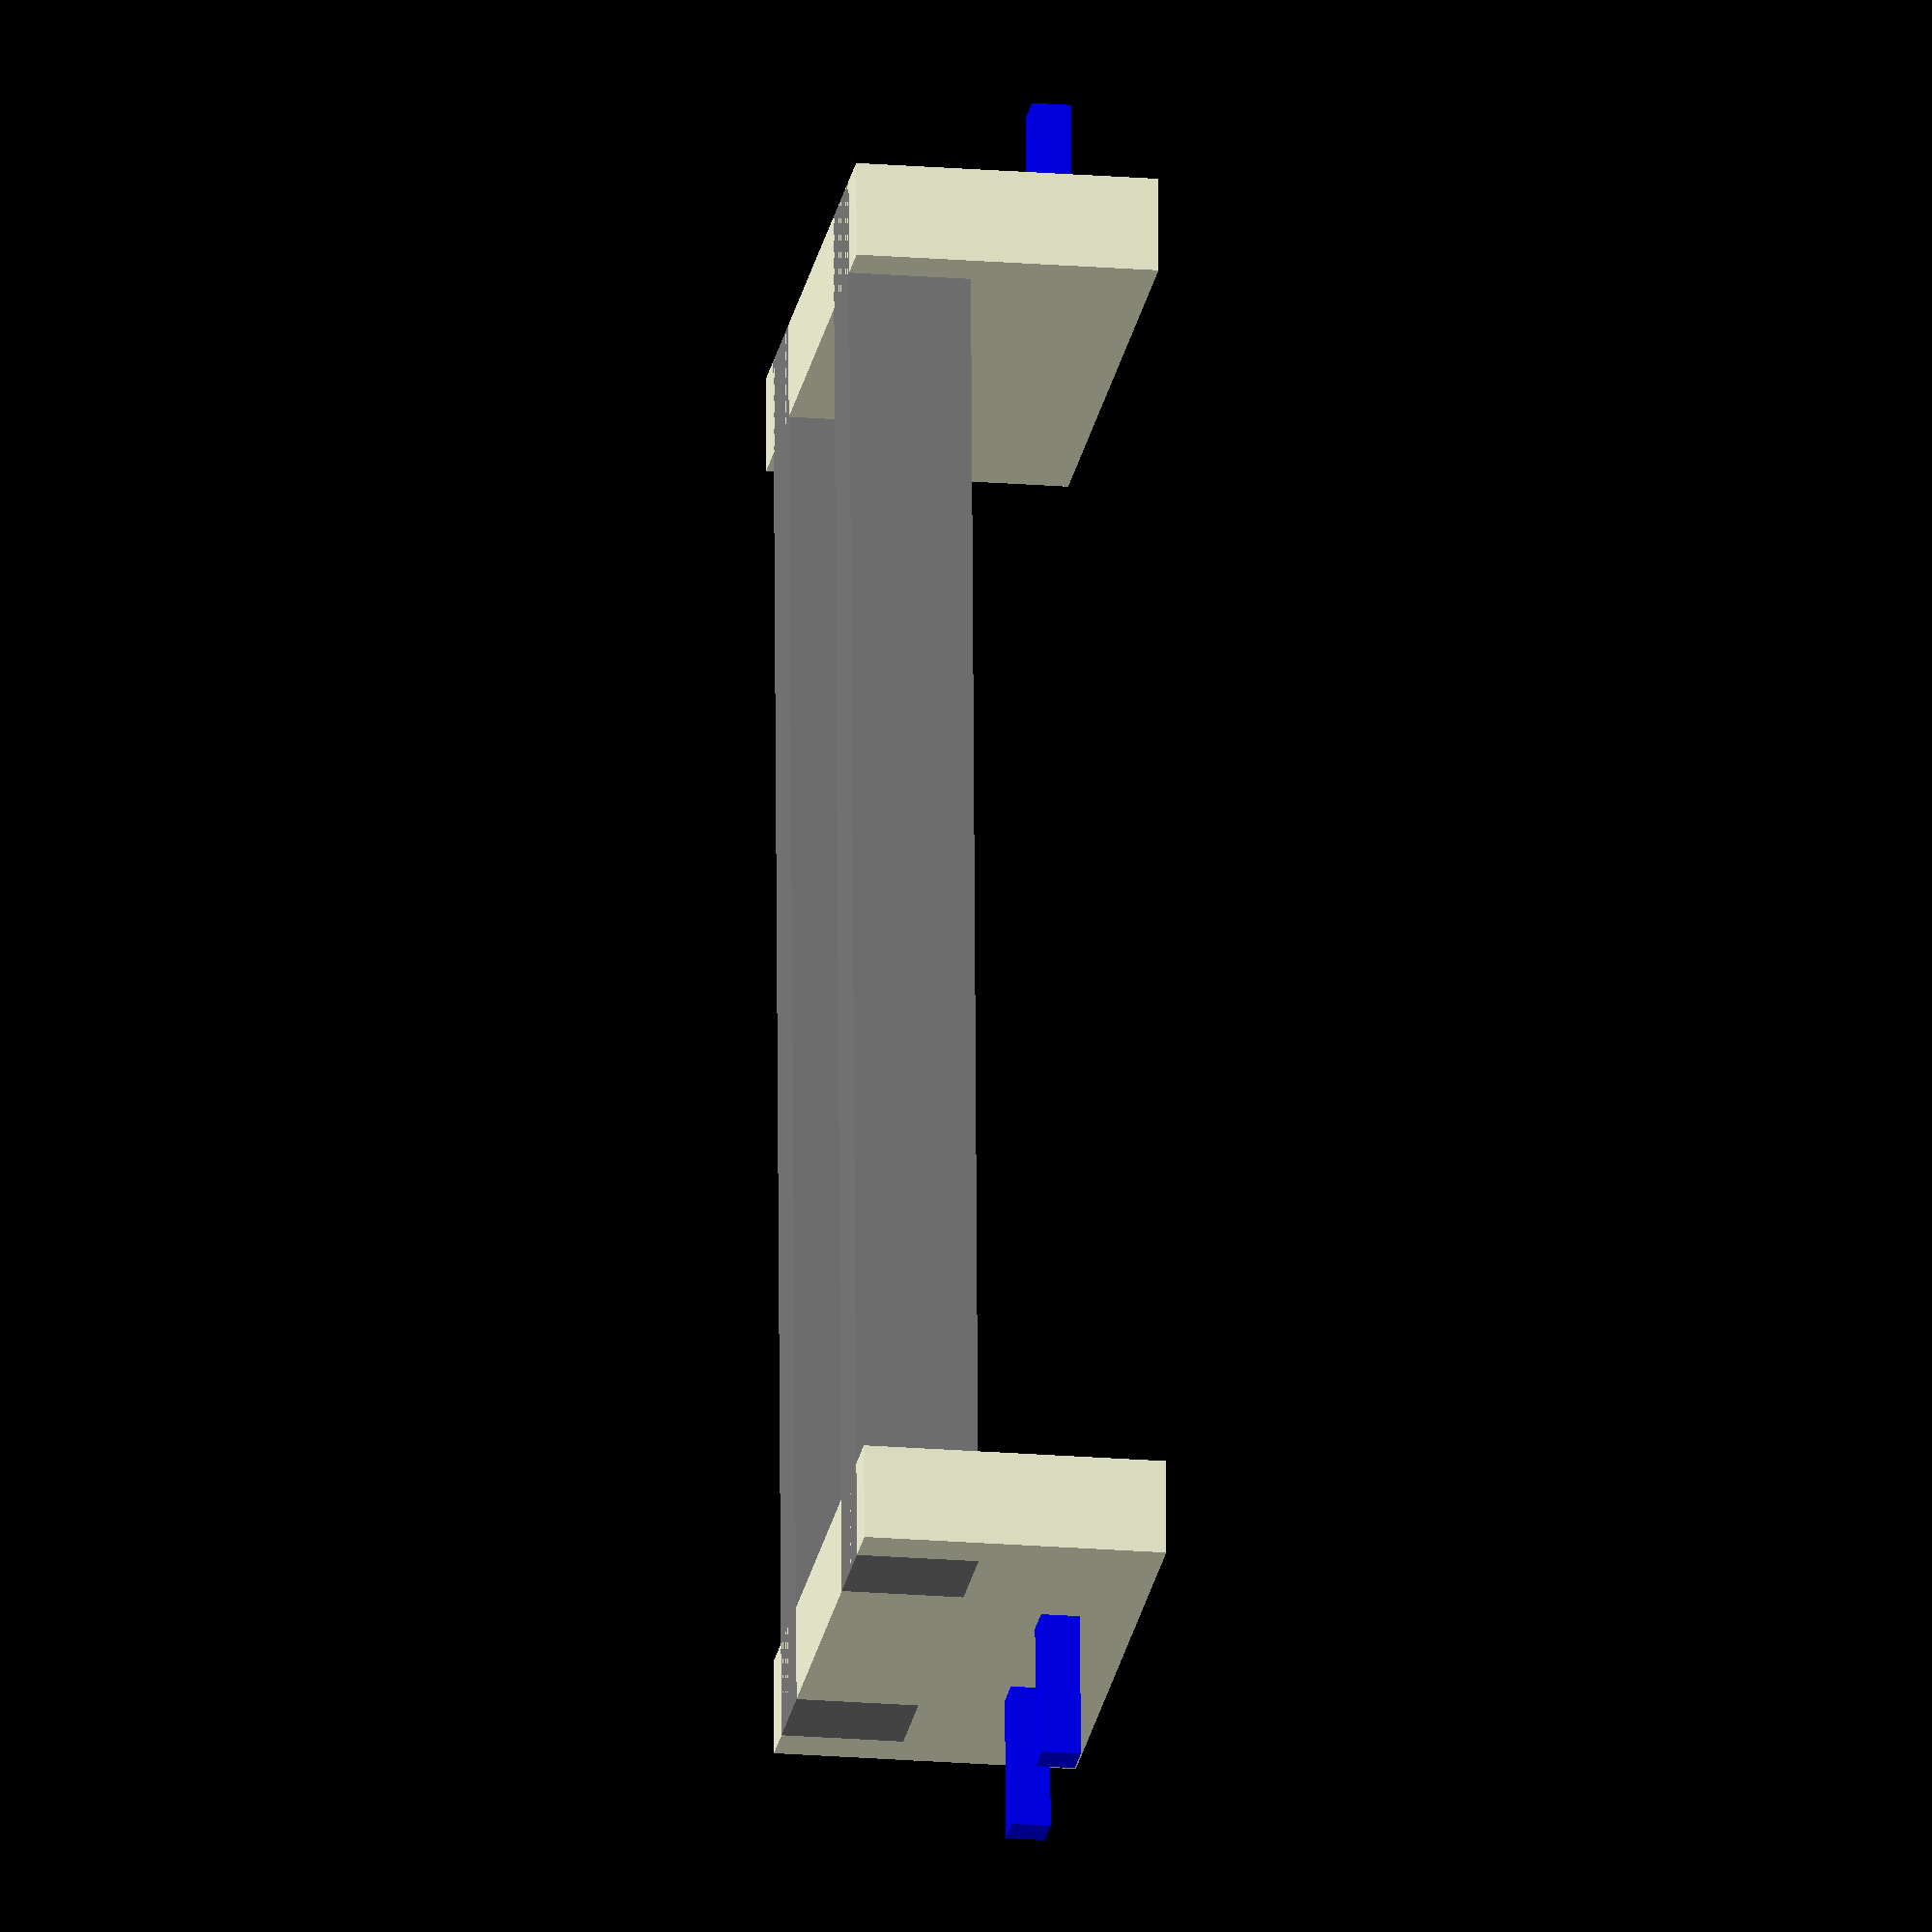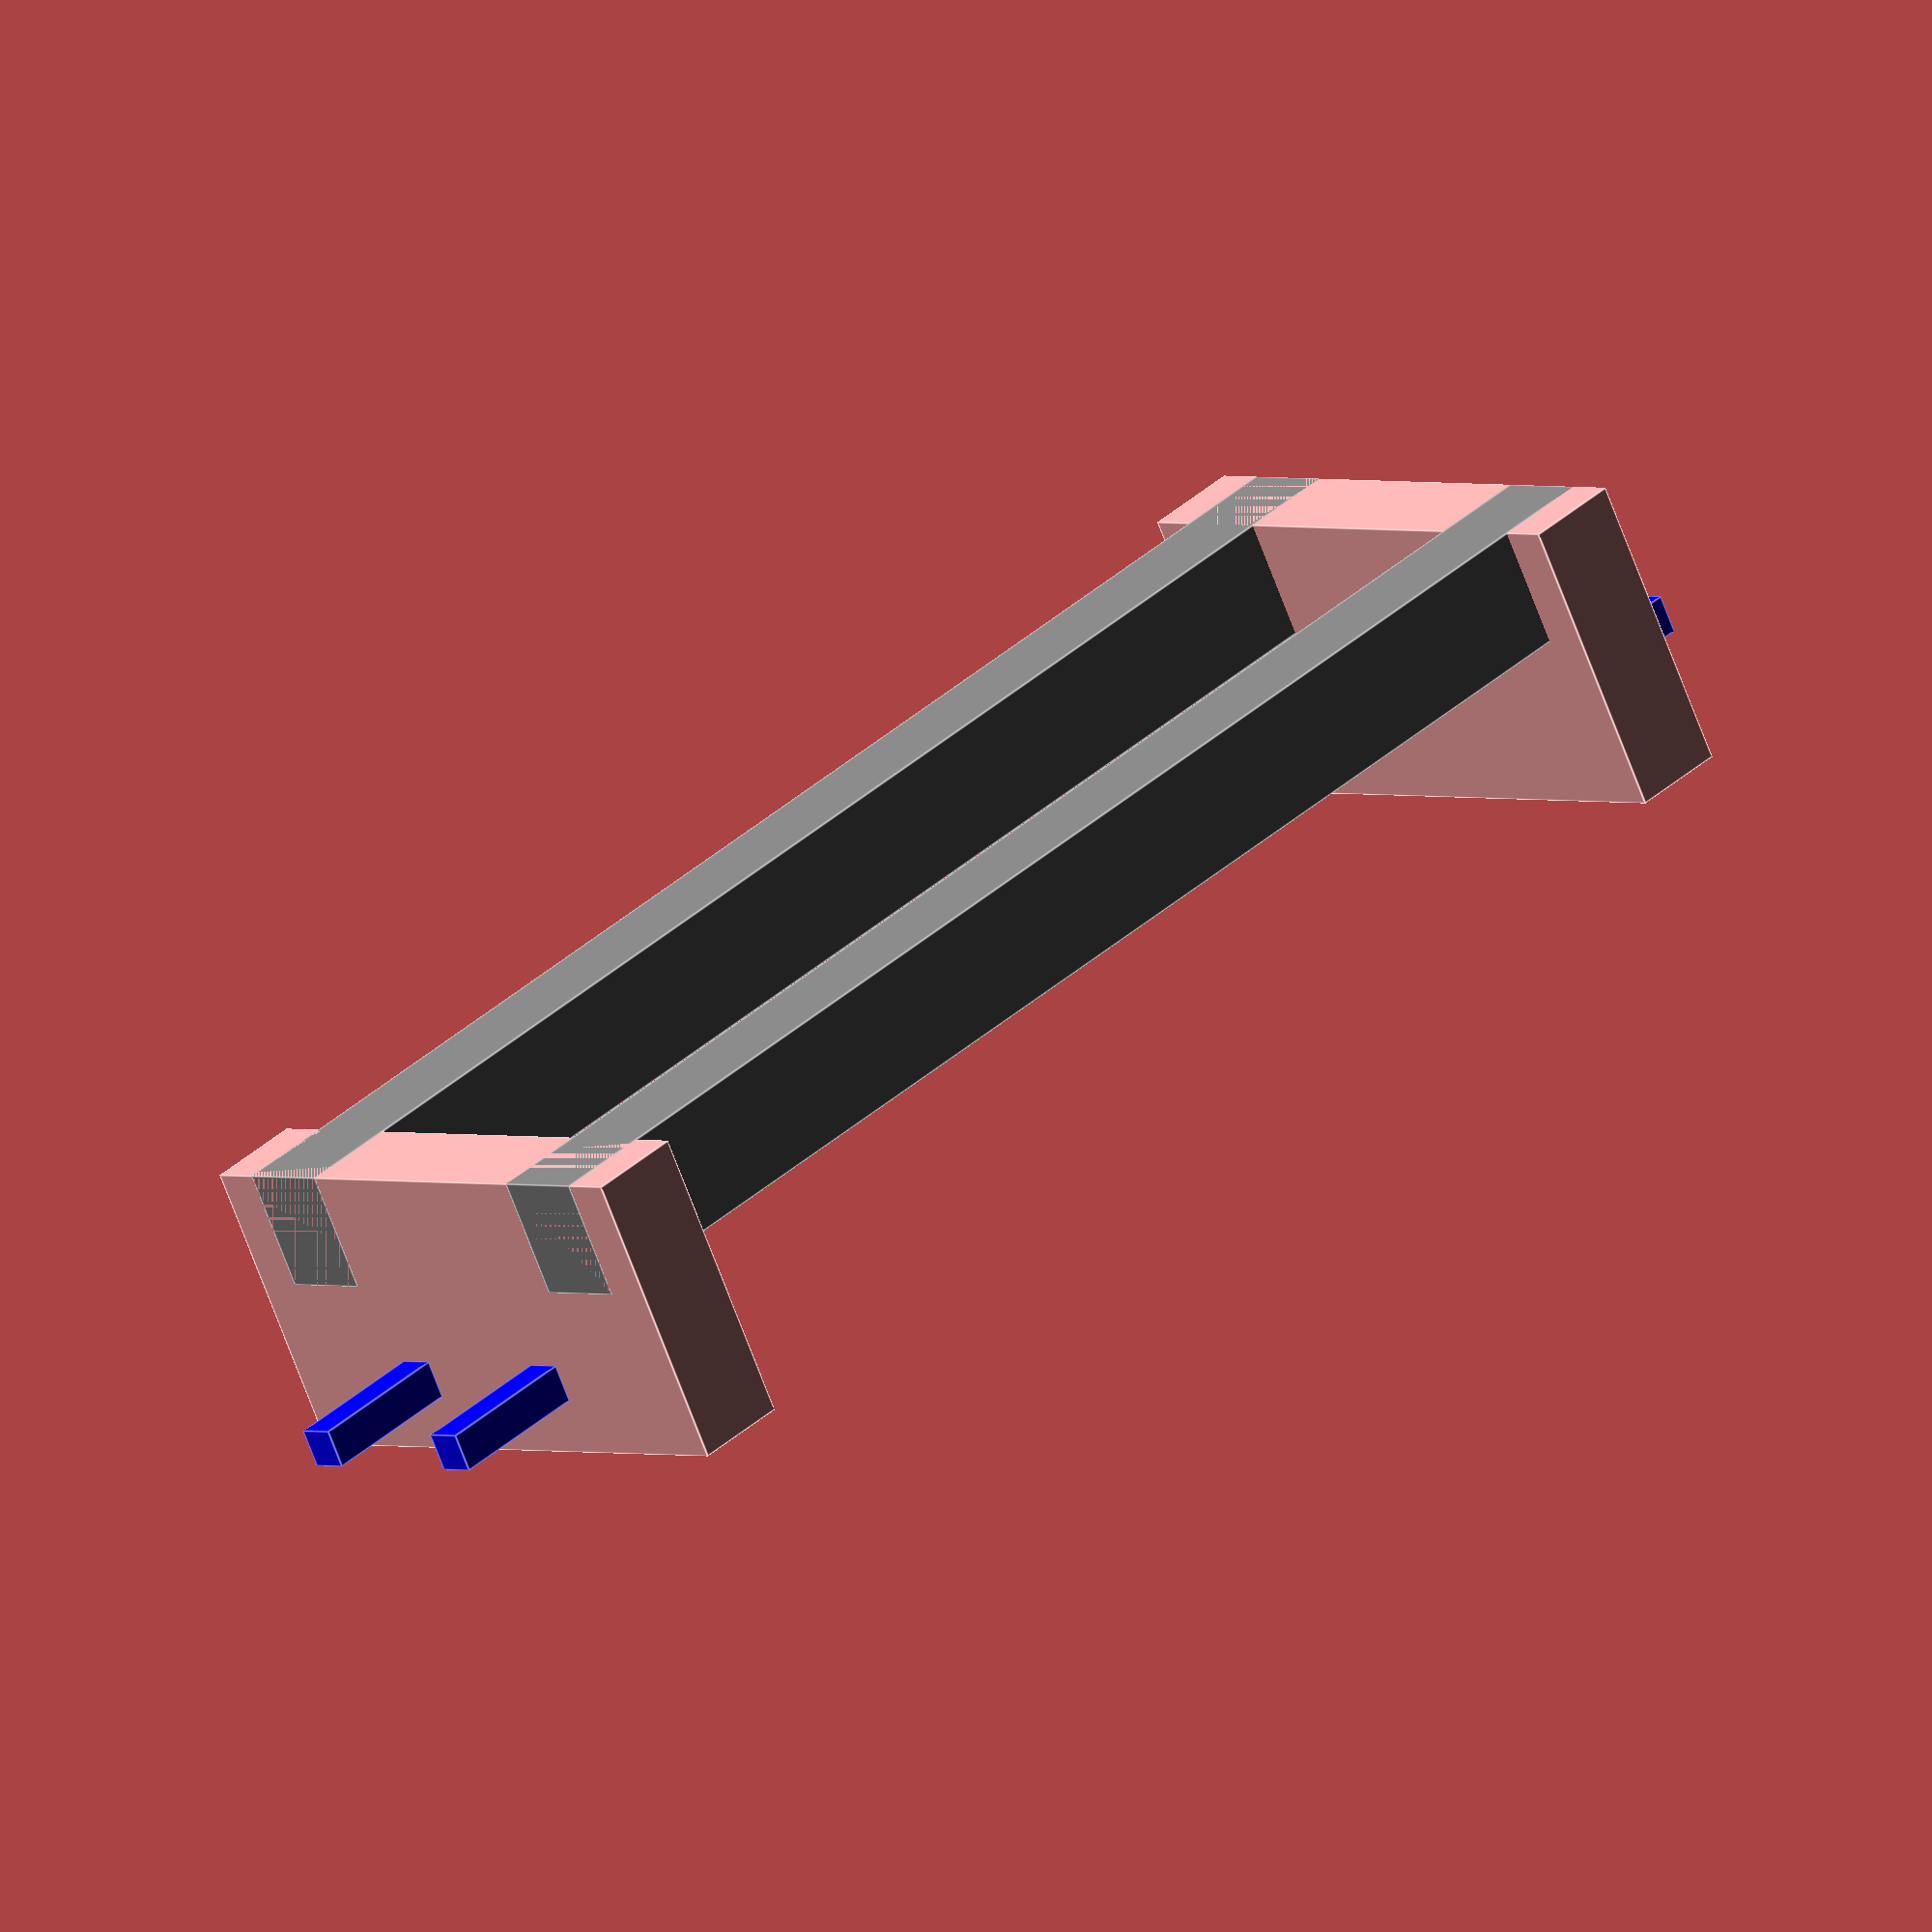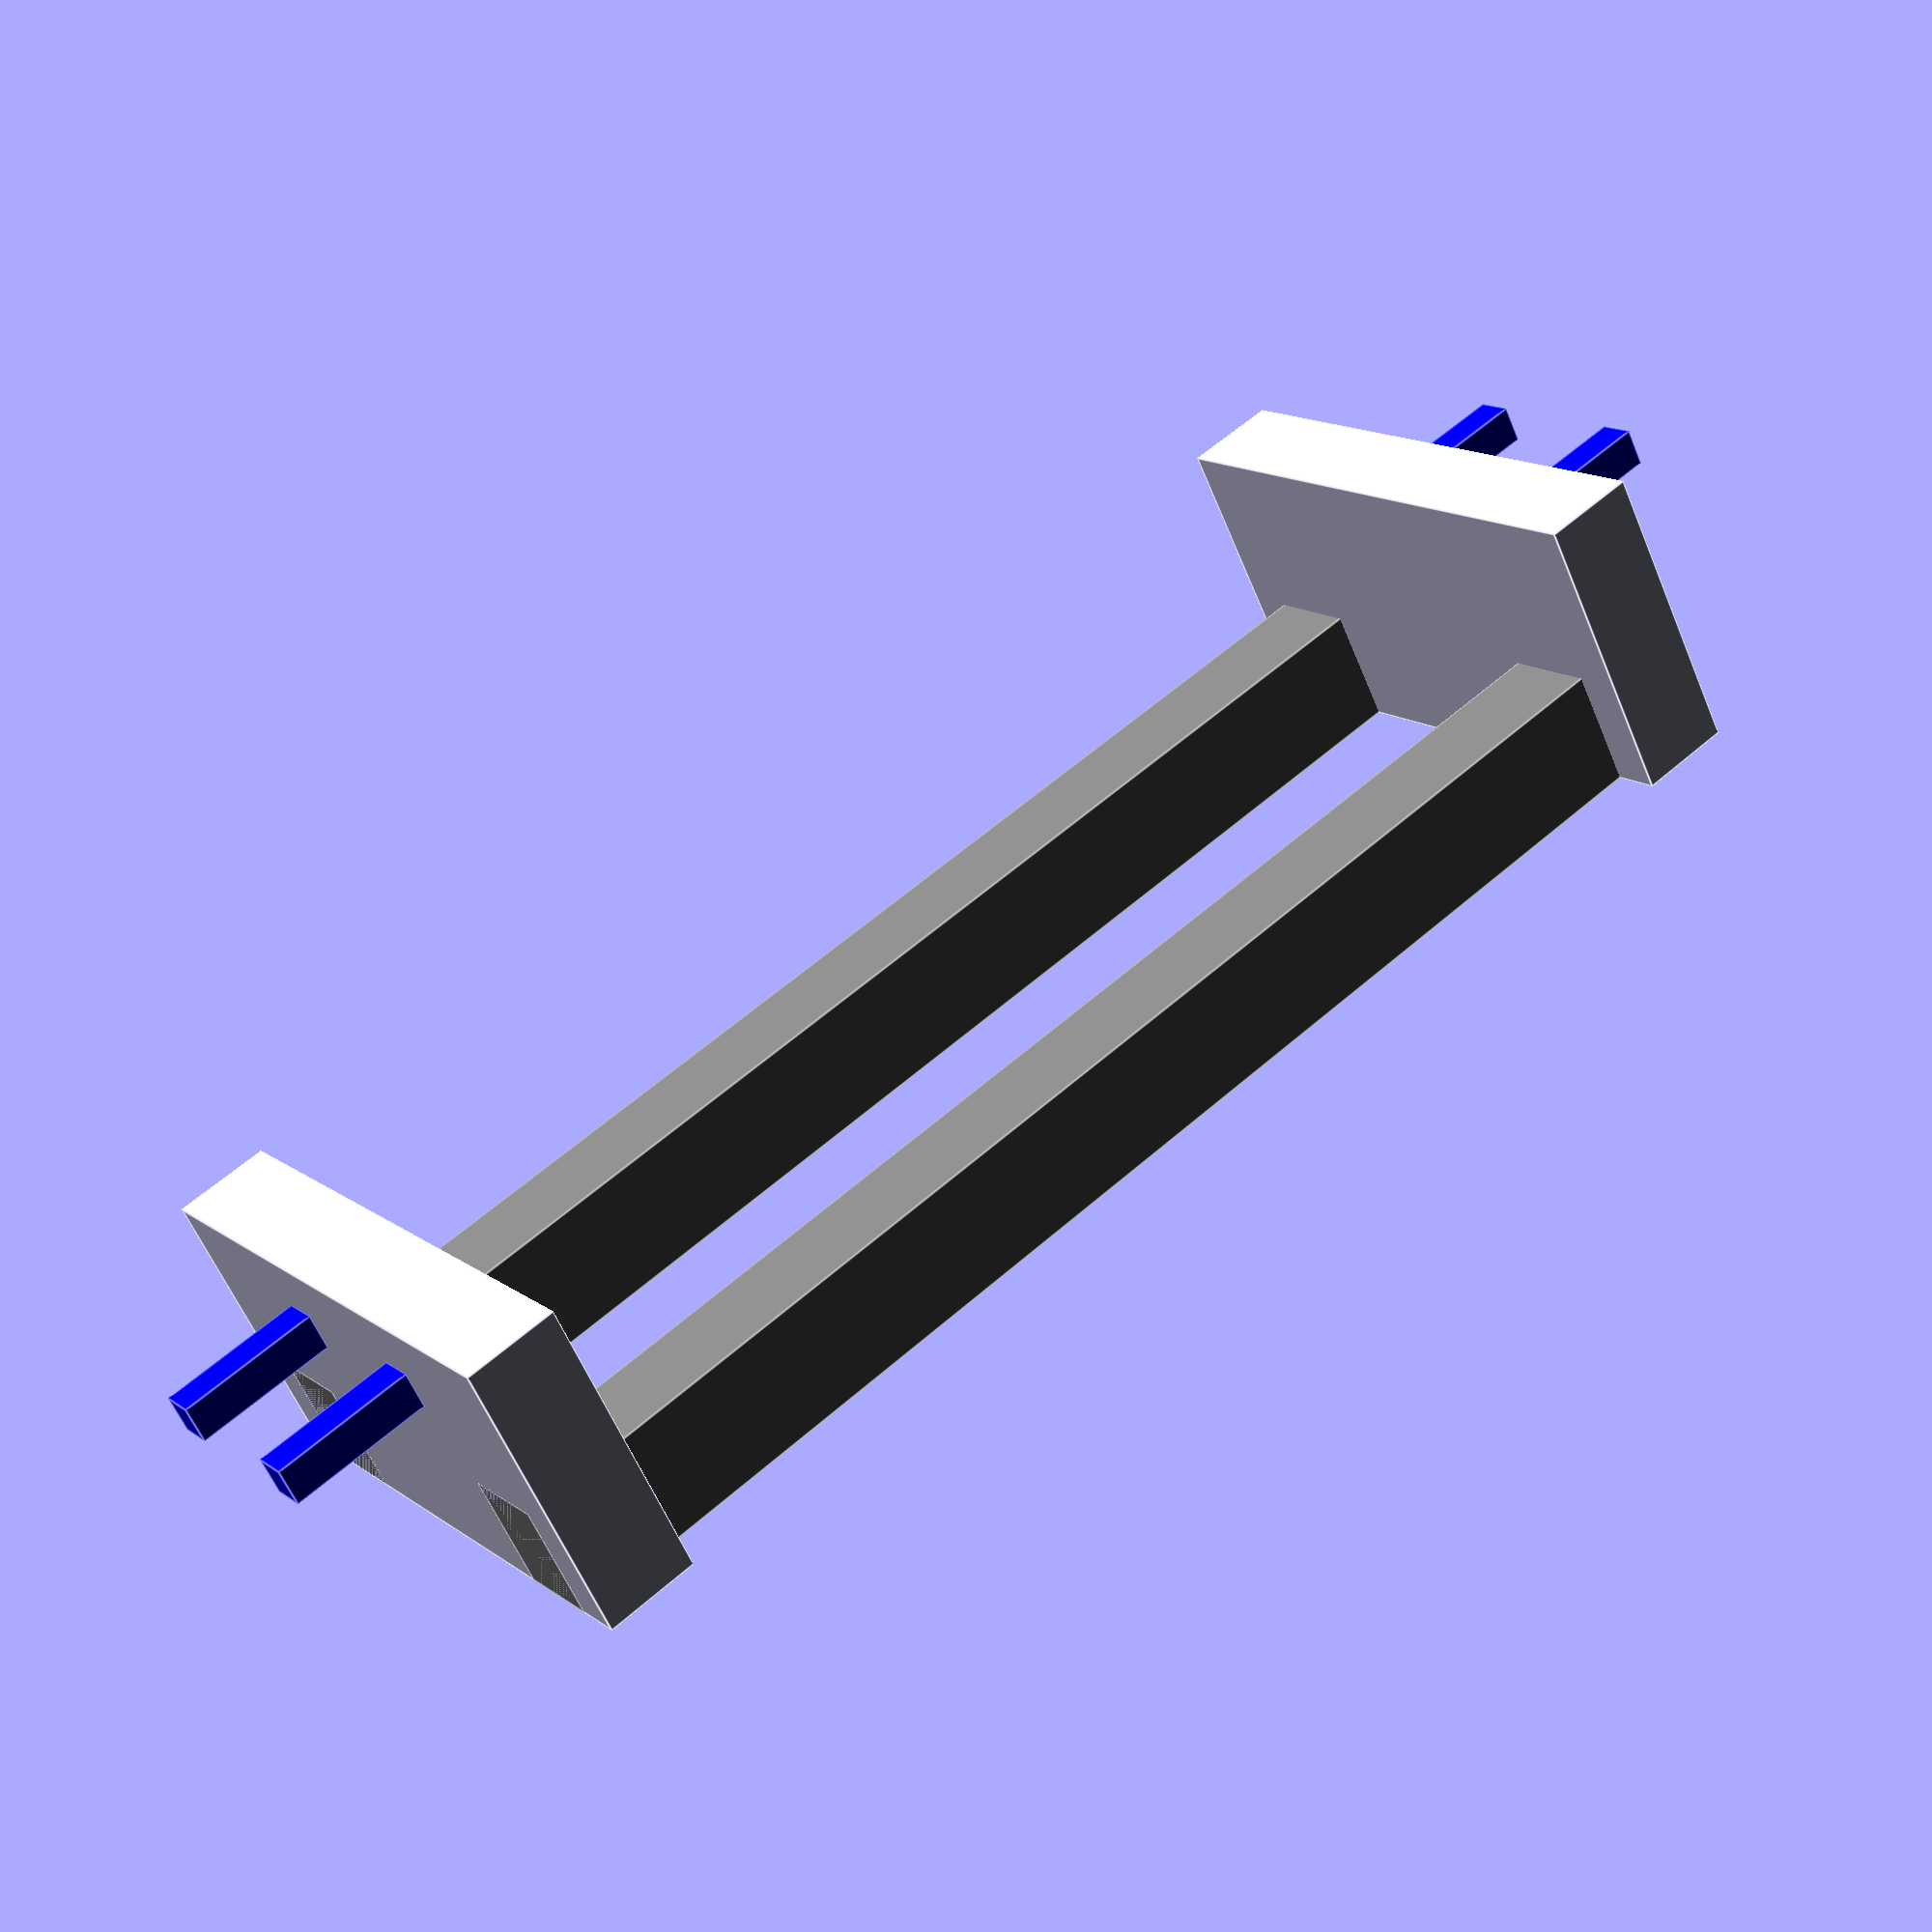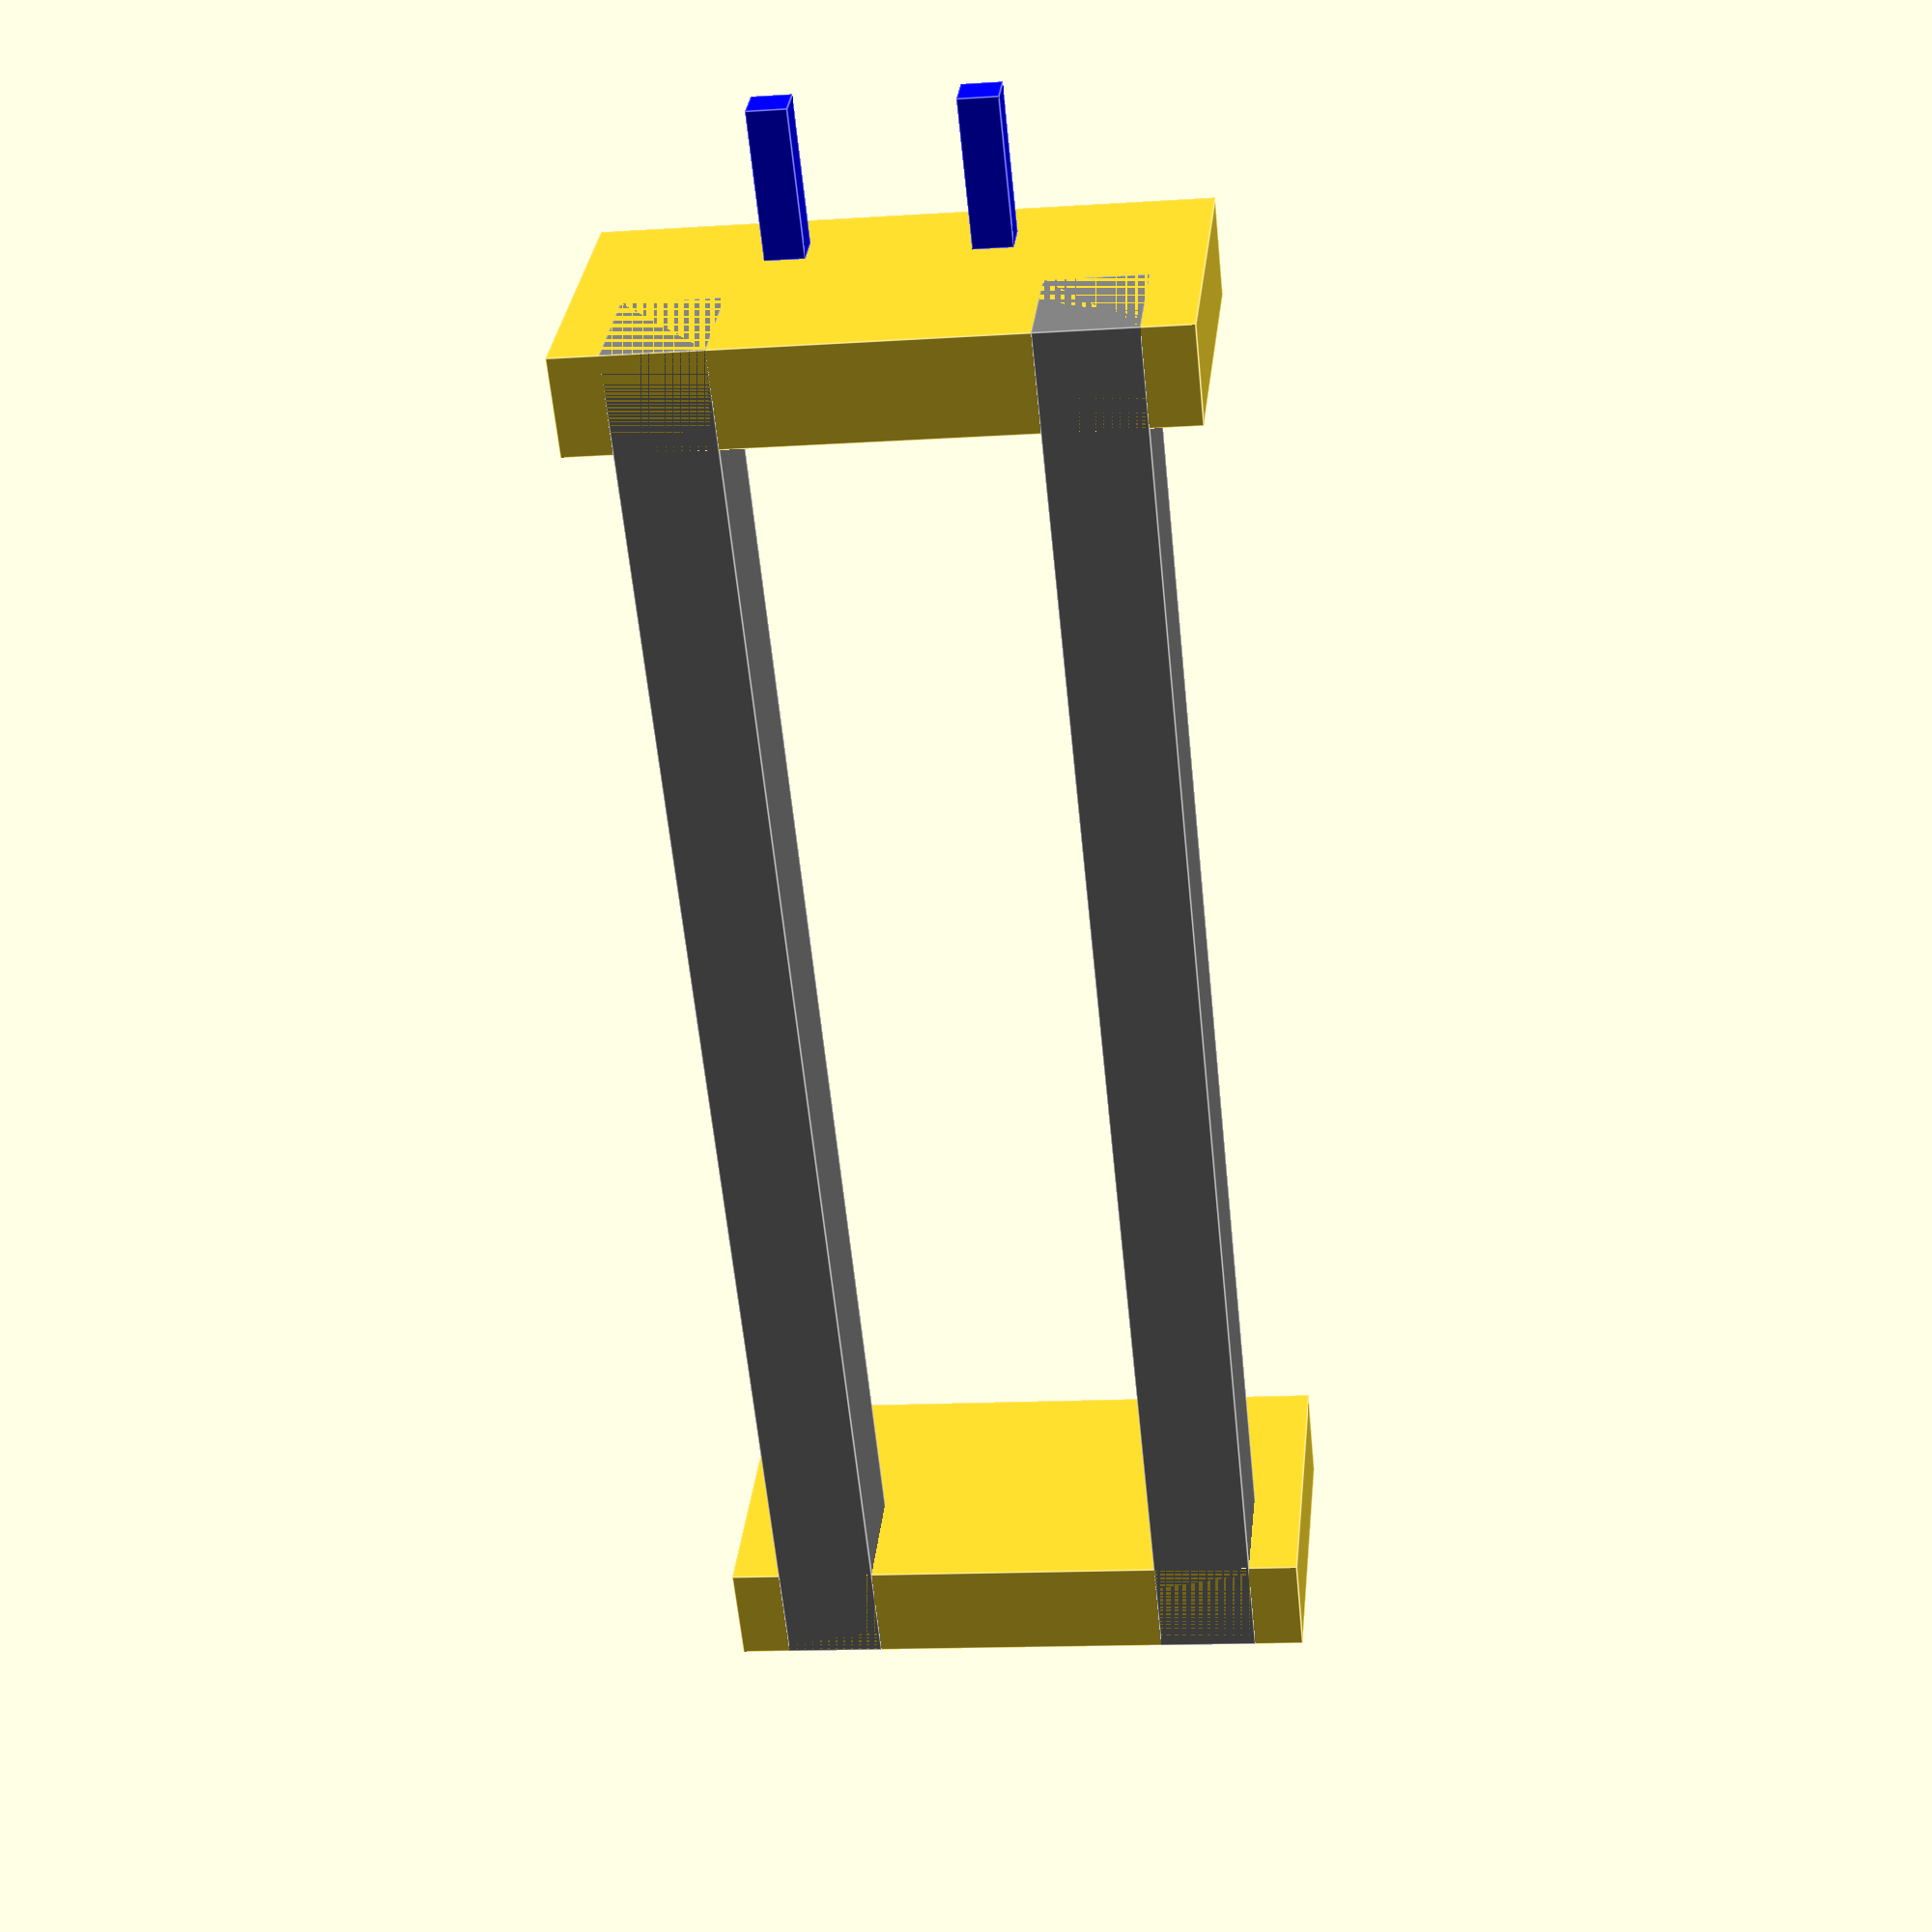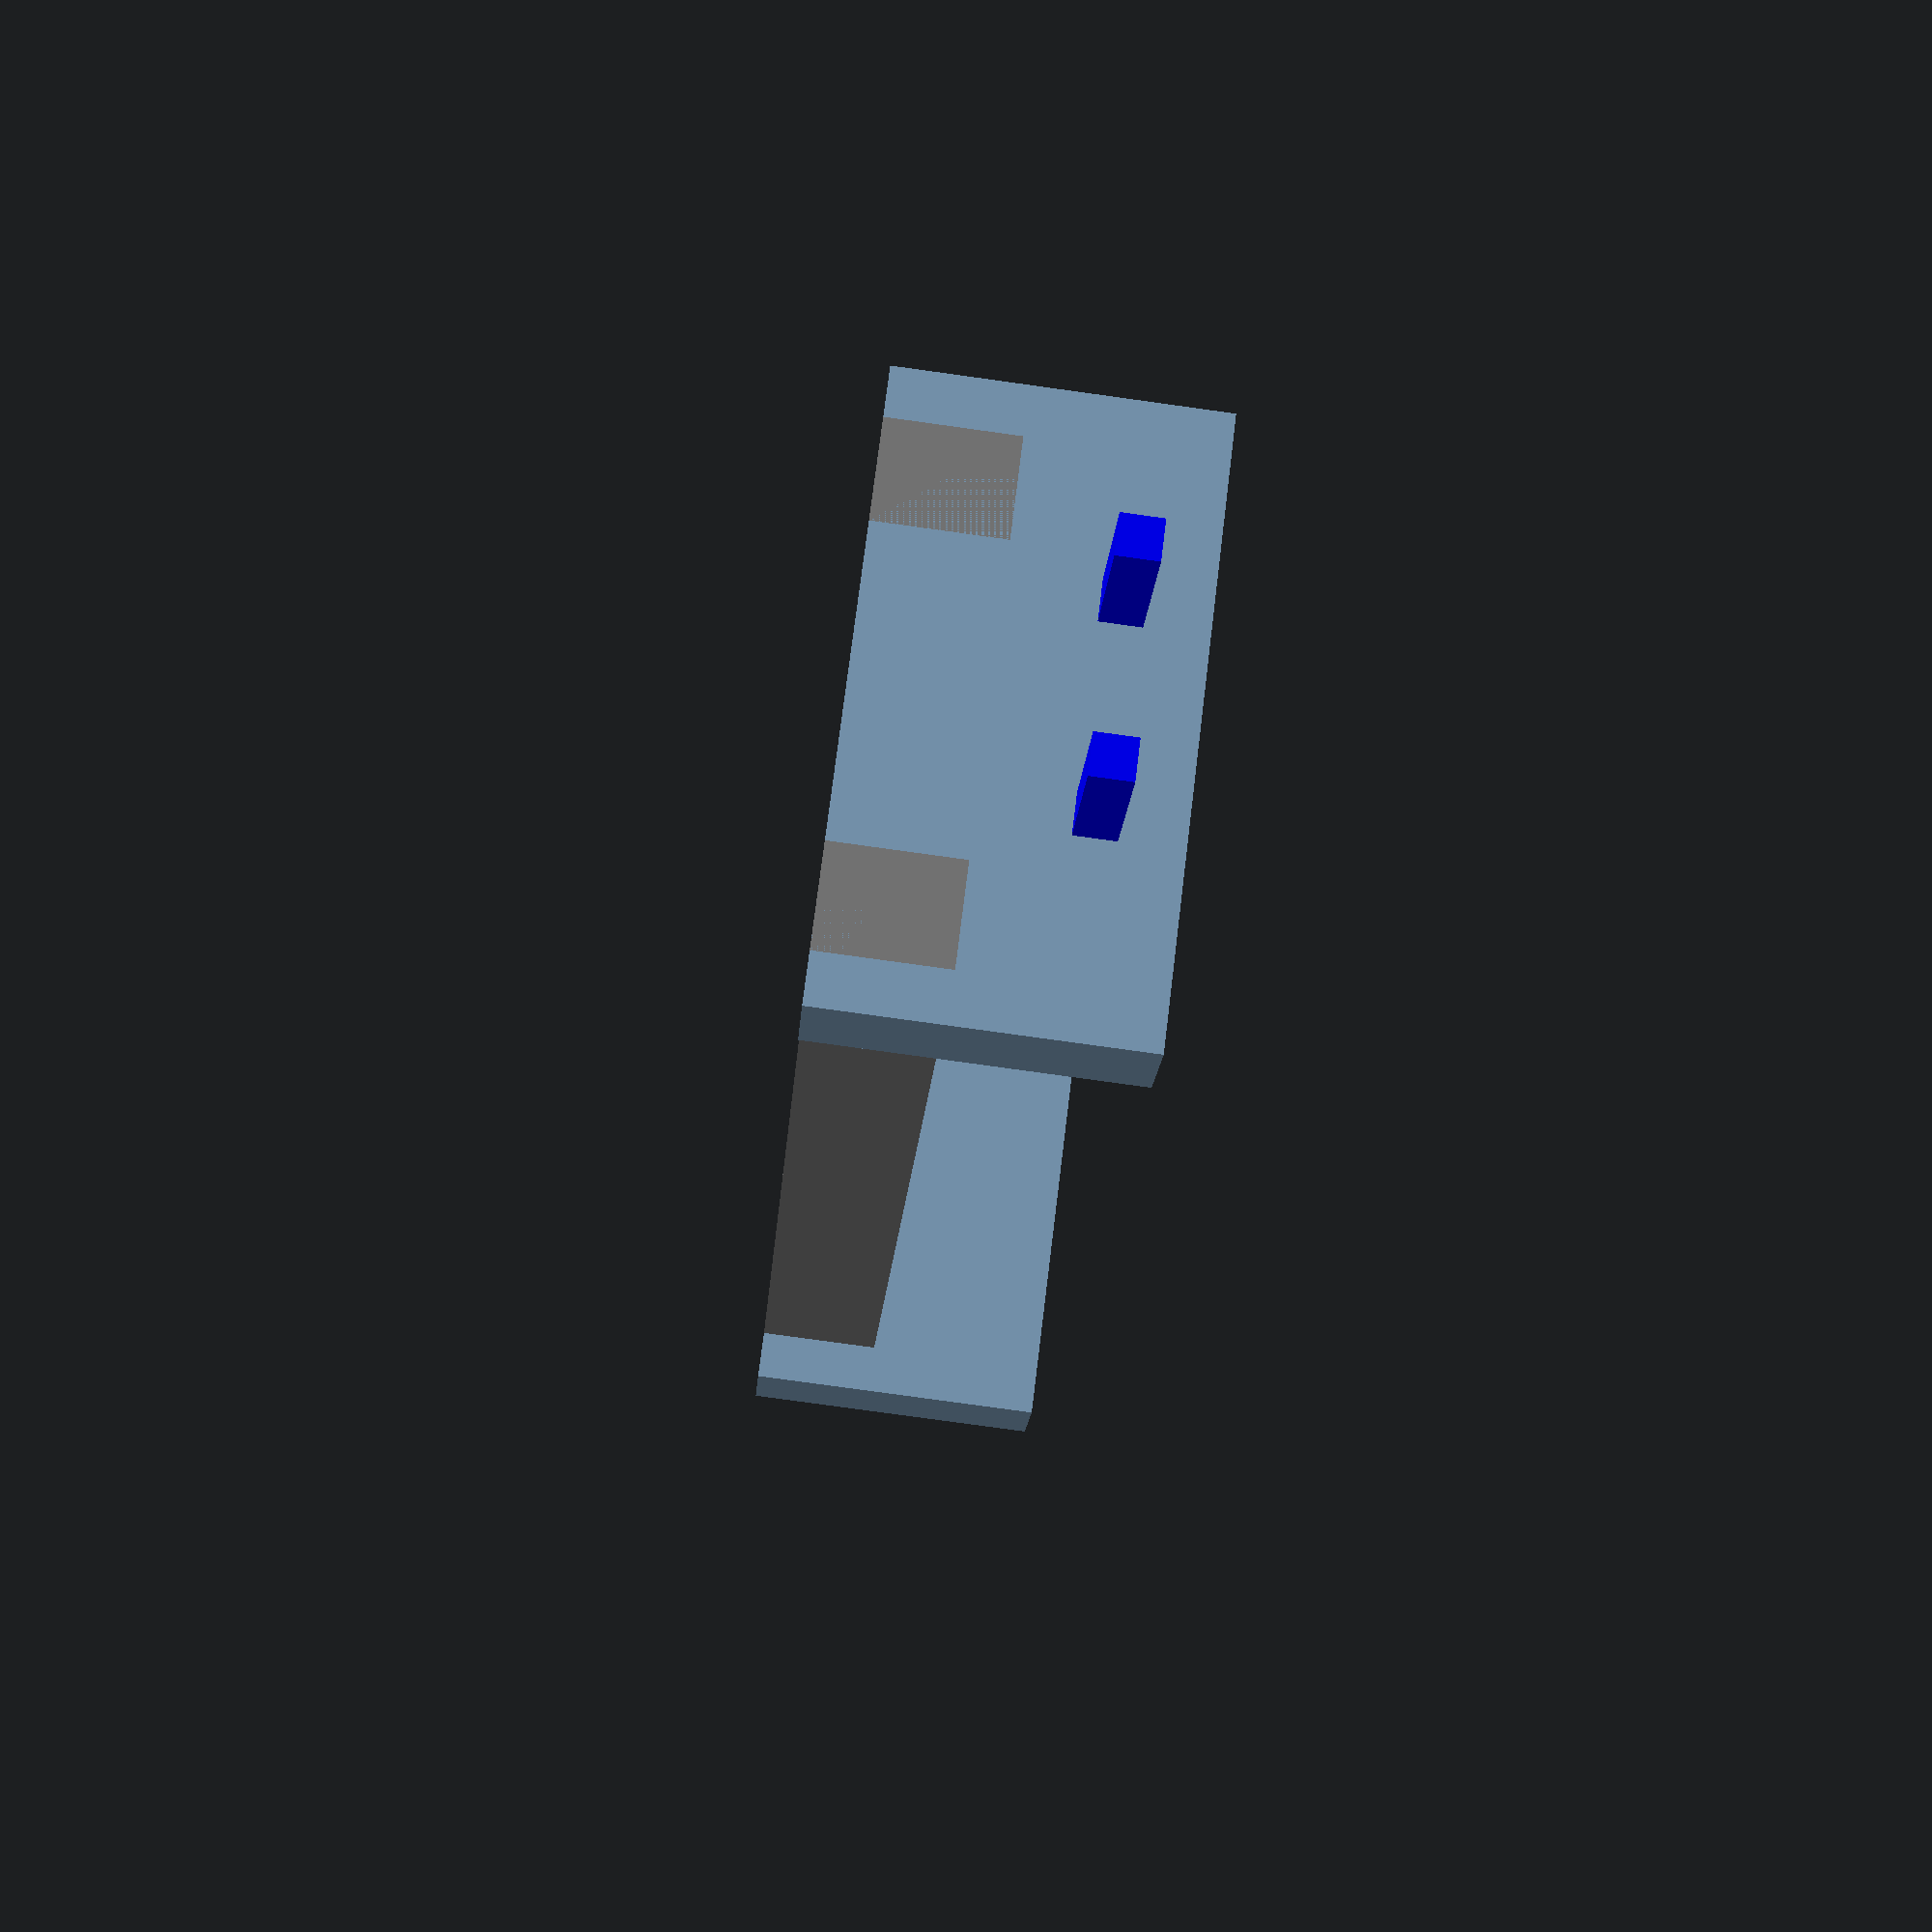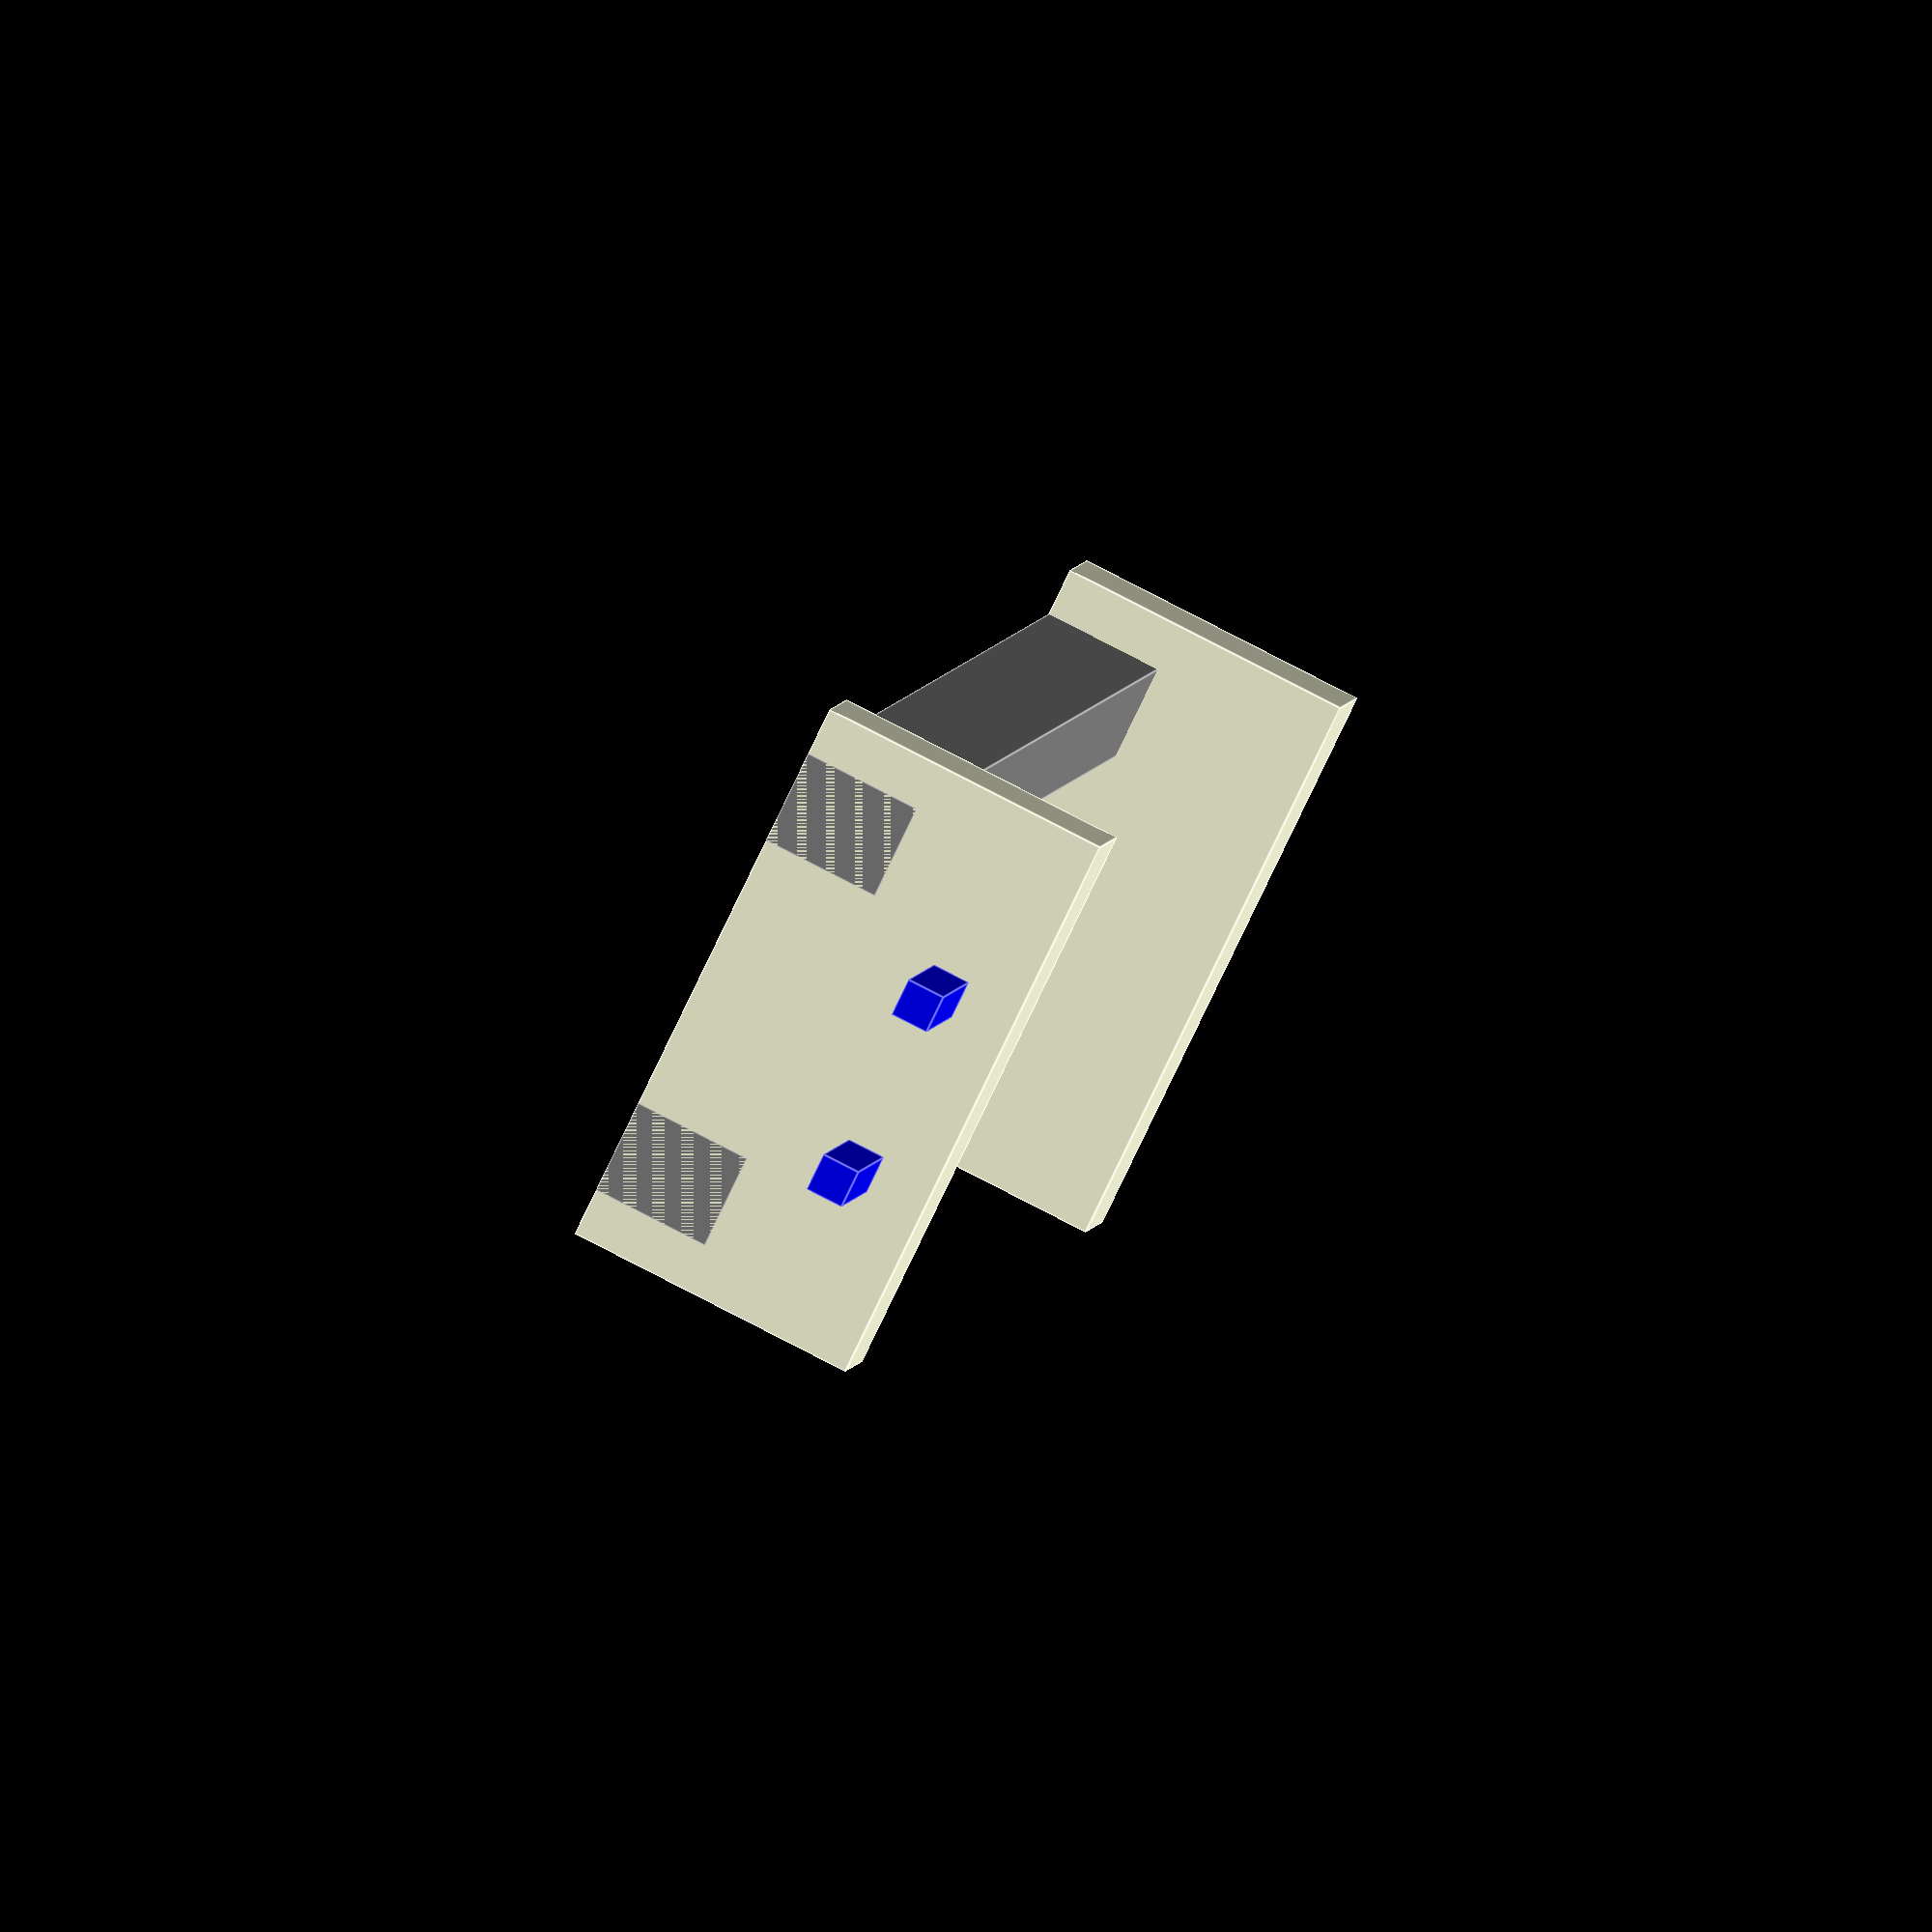
<openscad>
/*
  block A - (6.2, 12, 2)
  block B - (2.5, 2, 30)
  block C - (0.8, 0.8, 3)
  (height, width, lenght)
  all in centimeters
*/

ah = 6.2;
aw = 12;
al = 2;
blockA = [al,aw,ah];

bh = 2.5;
bw = 2;
bl = 30;
blockB = [bl,bw,bh];

ch = 0.8;
cw = 0.8;
cl = 3;
blockC = [cl,cw,ch];

blockA2t = [(bl-al), 0, 0];

offset = 1;
blockB1t = [0,offset,0];
blockB2t = [0,(aw-offset-bw),0];

blockC1t = [-cl,3.5,(ah-2)];
blockC2t = [-cl,7.5,(ah-2)];
blockC3t = [bl,3.5,(ah-2)];
blockC4t = [bl,7.5,(ah-2)];

blockBcolor = [0.5, 0.5, 0.5];
blockCcolor = [0, 0, 1];

cube(blockA);

translate(blockA2t) {
  cube(blockA);
}

translate(blockB1t) {
  color(blockBcolor)
  cube(blockB);
}

translate(blockB2t) {
  color(blockBcolor)
  cube(blockB);
}

translate(blockC1t) {
  color(blockCcolor)
  cube(blockC);
}

translate(blockC2t) {
  color(blockCcolor)
  cube(blockC);
}

translate(blockC3t) {
  color(blockCcolor)
  cube(blockC);
}

translate(blockC4t) {
  color(blockCcolor)
  cube(blockC);
}

// END
</openscad>
<views>
elev=19.6 azim=272.1 roll=261.2 proj=o view=solid
elev=70.1 azim=223.5 roll=200.5 proj=o view=edges
elev=239.2 azim=143.0 roll=157.5 proj=p view=edges
elev=149.5 azim=95.7 roll=354.2 proj=p view=edges
elev=78.7 azim=119.3 roll=262.1 proj=p view=solid
elev=103.8 azim=248.0 roll=242.3 proj=o view=edges
</views>
